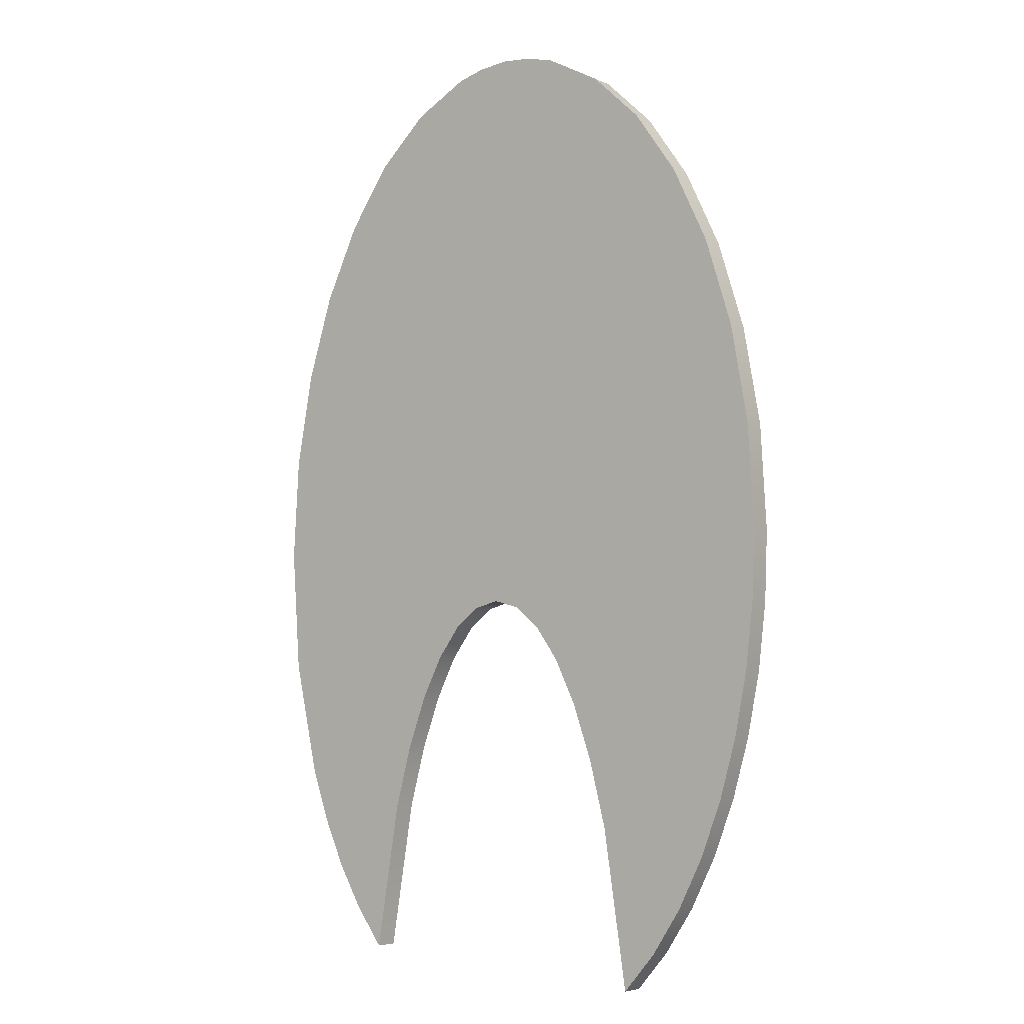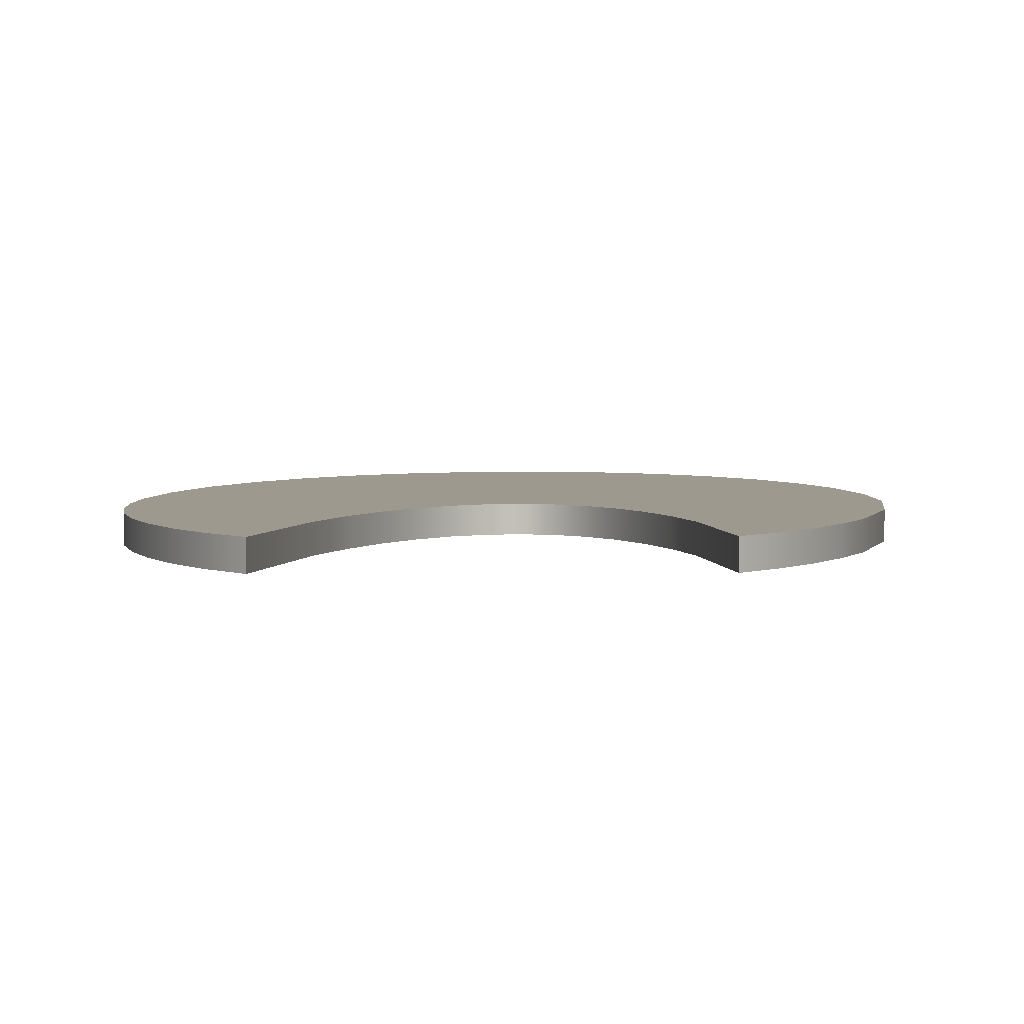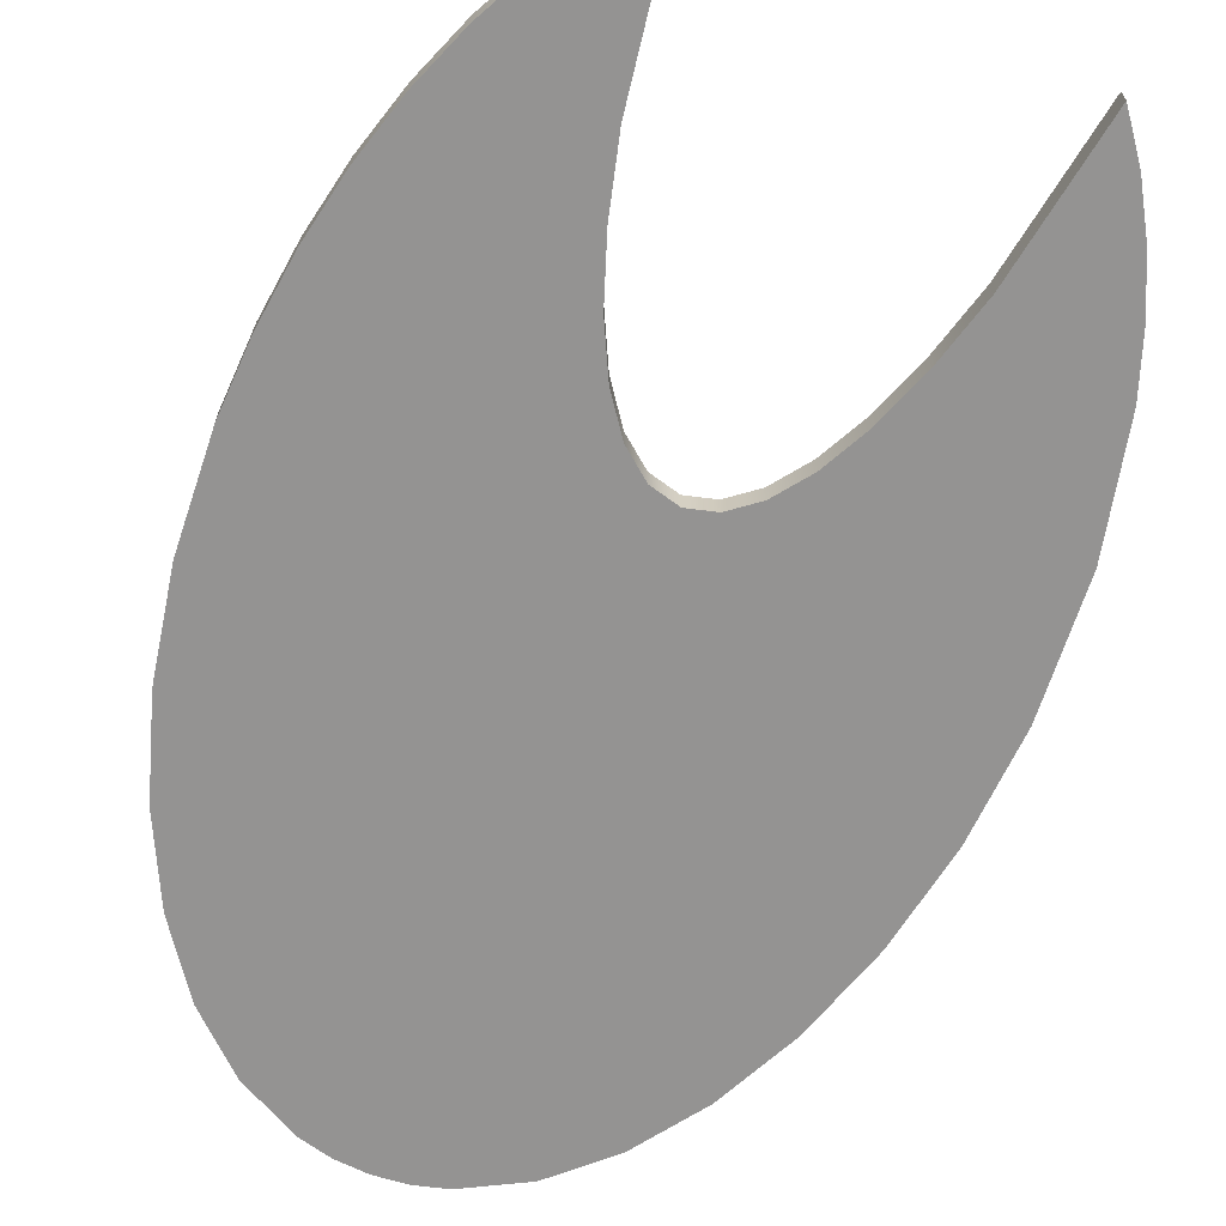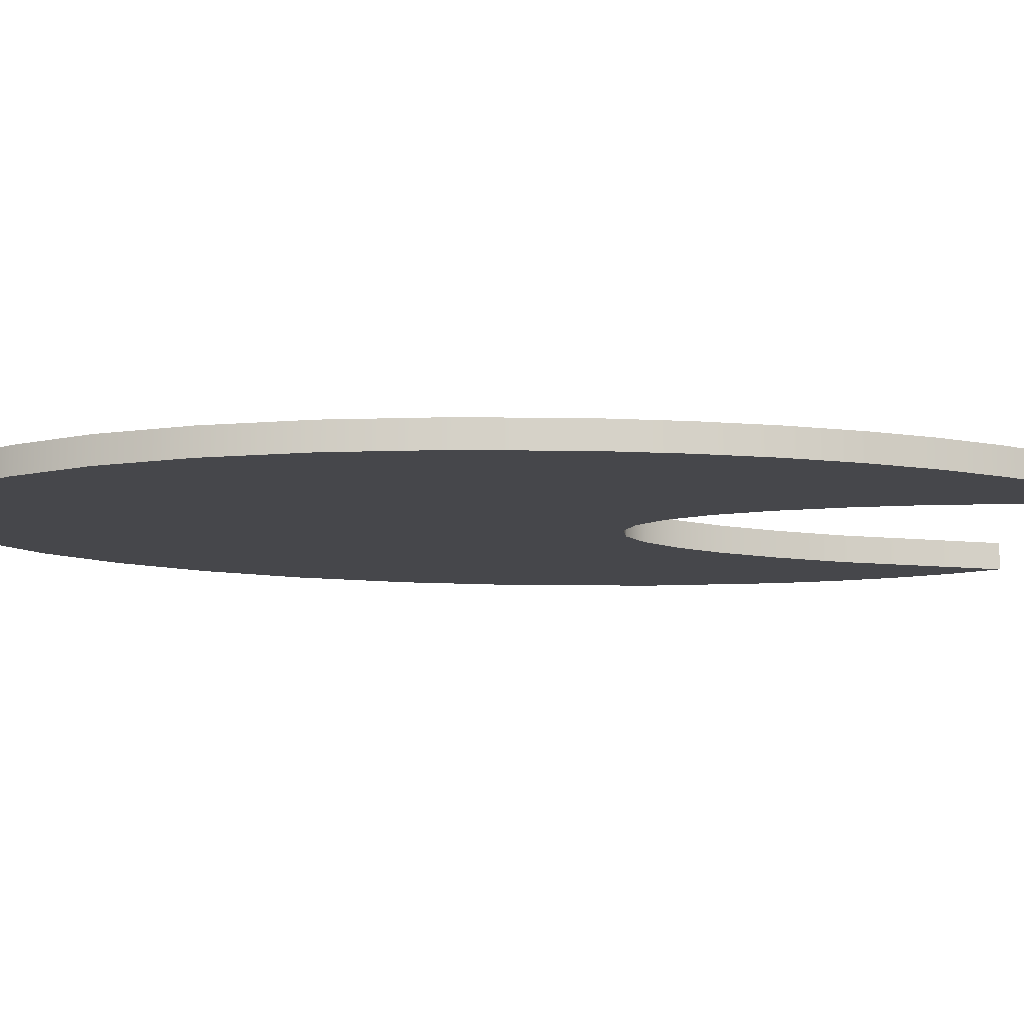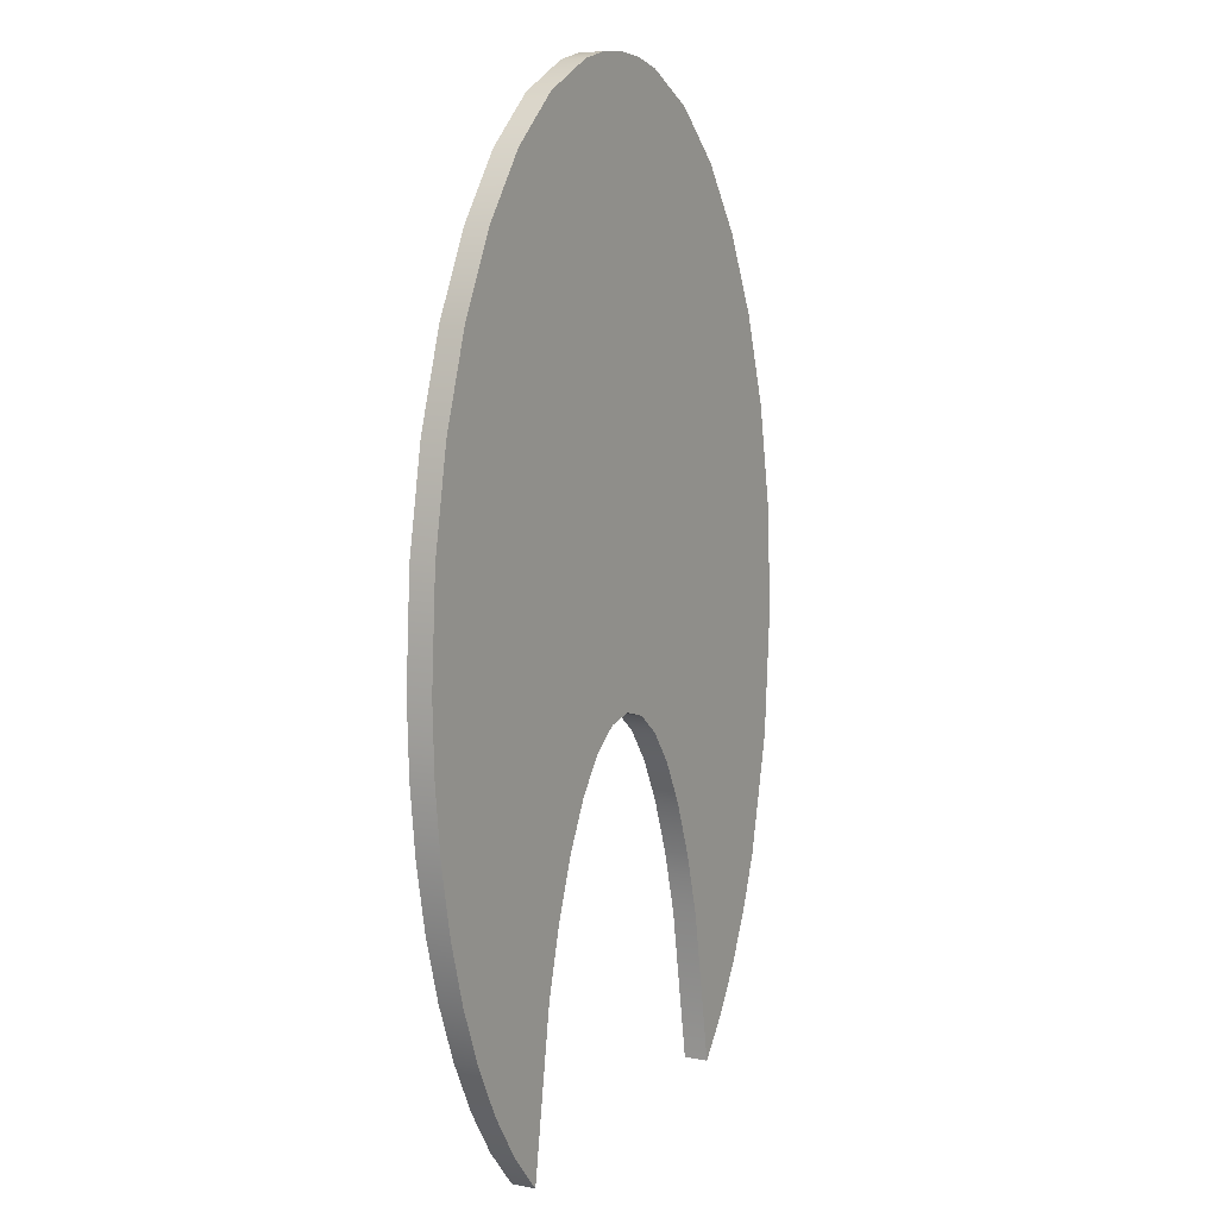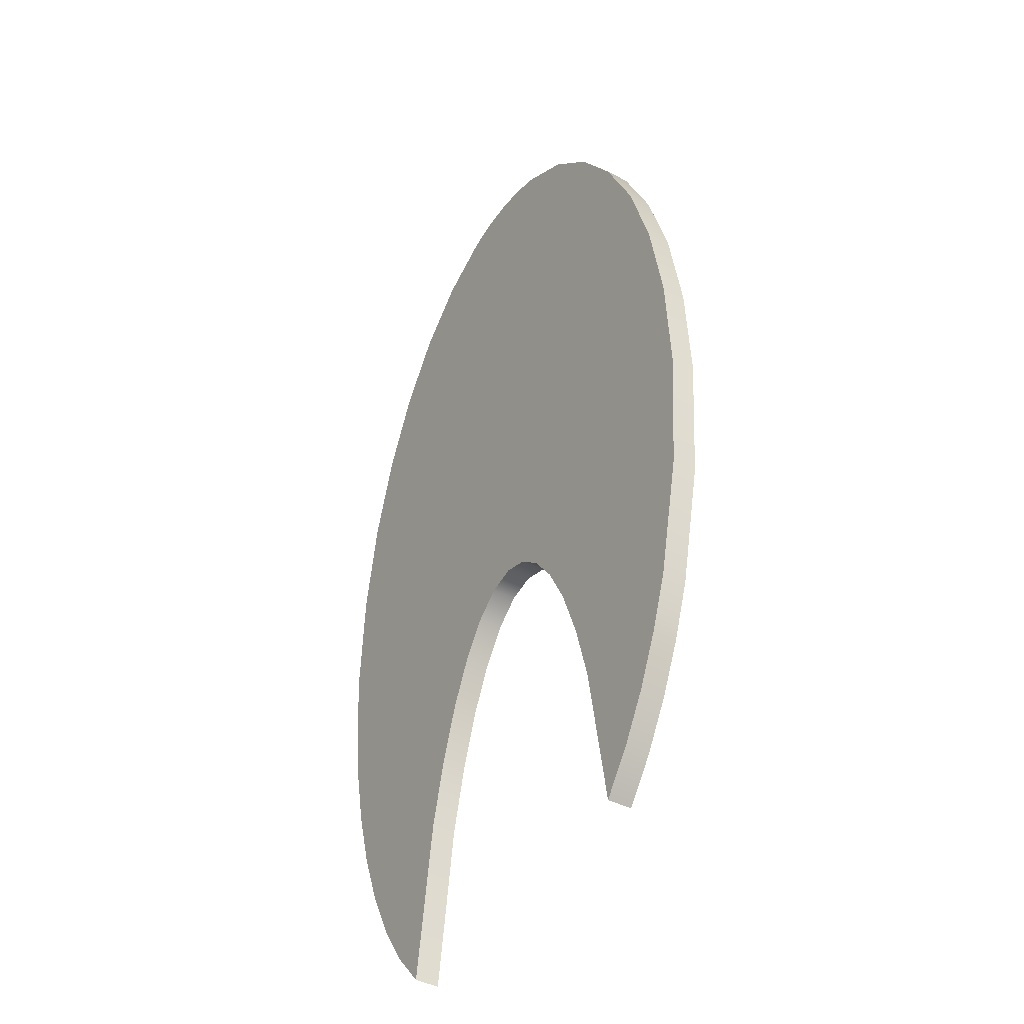
<metadata>
{"format":"obj","ext":"obj","renderer":"f3d","projection":"perspective","resolution":1024,"background":"white","views":[{"elev":-5.4,"azim":37.1,"up":"+Z"},{"elev":3.4,"azim":-177.2,"up":"+Y"},{"elev":-66.8,"azim":158.1,"up":"+Y"},{"elev":-10.8,"azim":84.5,"up":"+Y"},{"elev":7.7,"azim":119.6,"up":"+Z"},{"elev":-41.4,"azim":-122.7,"up":"+Z"}]}
</metadata>
<code>
o
v 24.75 1 82.83
v 24.02 1 86.87
v 24.02 0 86.87
v 24.75 0 82.83
v 22.87 1 90.52
v 22.87 0 90.52
v 21.34 1 93.7
v 21.34 0 93.7
v 19.49 1 96.33
v 19.49 0 96.33
v 17.37 1 98.31
v 17.37 0 98.31
v 15.02 1 99.56
v 15.02 0 99.56
v 13.78 1 99.89
v 13.78 0 99.89
v 12.5 1 100
v 12.5 0 100
v 11.22 1 99.89
v 11.22 0 99.89
v 9.981 1 99.56
v 9.981 0 99.56
v 7.634 1 98.31
v 7.634 0 98.31
v 5.511 1 96.33
v 5.511 0 96.33
v 3.661 1 93.7
v 3.661 0 93.7
v 2.135 1 90.52
v 2.135 0 90.52
v 0.9823 1 86.87
v 0.9823 0 86.87
v 0.254 1 82.83
v 0.254 0 82.83
v 0 1 78.5
v 0 0 78.5
v 0.3696 1 73.31
v 0.3696 0 73.31
v 1.436 1 68.5
v 1.436 0 68.5
v 2.212 1 66.29
v 2.212 0 66.29
v 3.138 1 64.26
v 3.138 0 64.26
v 4.208 1 62.41
v 4.208 0 62.41
v 5.414 1 60.79
v 5.414 0 60.79
v 6.45 1 67.02
v 6.45 0 67.02
v 7.159 1 69.61
v 7.159 0 69.61
v 7.975 1 71.82
v 7.975 0 71.82
v 8.883 1 73.59
v 8.883 0 73.59
v 9.866 1 74.91
v 9.866 0 74.91
v 10.91 1 75.72
v 10.91 0 75.72
v 12 1 76
v 12 0 76
v 13.13 1 75.7
v 13.13 0 75.7
v 14.21 1 74.82
v 14.21 0 74.82
v 15.22 1 73.42
v 15.22 0 73.42
v 16.15 1 71.52
v 16.15 0 71.52
v 16.98 1 69.17
v 16.98 0 69.17
v 17.69 1 66.41
v 17.69 0 66.41
v 18.69 1 59.82
v 18.69 0 59.82
v 20.08 1 61.4
v 20.08 0 61.4
v 21.32 1 63.26
v 21.32 0 63.26
v 22.4 1 65.37
v 22.4 0 65.37
v 23.31 1 67.69
v 23.31 0 67.69
v 24.03 1 70.2
v 24.03 0 70.2
v 24.56 1 72.86
v 24.56 0 72.86
v 24.89 1 75.64
v 24.89 0 75.64
v 25 1 78.5
v 25 0 78.5
g
f 1 2 3 4
f 2 5 6 3
f 5 7 8 6
f 7 9 10 8
f 9 11 12 10
f 11 13 14 12
f 13 15 16 14
f 15 17 18 16
f 17 19 20 18
f 19 21 22 20
f 21 23 24 22
f 23 25 26 24
f 25 27 28 26
f 27 29 30 28
f 29 31 32 30
f 31 33 34 32
f 33 35 36 34
f 35 37 38 36
f 37 39 40 38
f 39 41 42 40
f 41 43 44 42
f 43 45 46 44
f 45 47 48 46
f 47 49 50 48
f 49 51 52 50
f 51 53 54 52
f 53 55 56 54
f 55 57 58 56
f 57 59 60 58
f 59 61 62 60
f 61 63 64 62
f 63 65 66 64
f 65 67 68 66
f 67 69 70 68
f 69 71 72 70
f 71 73 74 72
f 73 75 76 74
f 75 77 78 76
f 77 79 80 78
f 79 81 82 80
f 81 83 84 82
f 83 85 86 84
f 85 87 88 86
f 87 89 90 88
f 89 91 92 90
f 91 1 4 92
f 1 91 89
f 1 89 87
f 1 87 85
f 1 85 83
f 1 83 81
f 1 81 79
f 1 79 77
f 1 77 75
f 1 75 73
f 1 73 71
f 1 71 69
f 1 69 67
f 1 67 65
f 1 65 63
f 1 63 61
f 1 61 59
f 49 47 45
f 51 49 45
f 53 51 45
f 53 45 43
f 55 53 43
f 55 43 41
f 57 55 41
f 57 41 39
f 59 57 39
f 59 39 37
f 1 59 37
f 1 37 35
f 1 35 33
f 1 33 31
f 1 31 29
f 1 29 27
f 1 27 25
f 1 25 23
f 1 23 21
f 1 21 19
f 1 19 17
f 1 17 15
f 1 15 13
f 1 13 11
f 1 11 9
f 1 9 7
f 1 7 5
f 5 2 1
f 90 92 4
f 88 90 4
f 86 88 4
f 84 86 4
f 82 84 4
f 80 82 4
f 78 80 4
f 76 78 4
f 74 76 4
f 72 74 4
f 70 72 4
f 68 70 4
f 66 68 4
f 64 66 4
f 62 64 4
f 60 62 4
f 46 48 50
f 46 50 52
f 46 52 54
f 44 46 54
f 44 54 56
f 42 44 56
f 42 56 58
f 40 42 58
f 40 58 60
f 38 40 60
f 38 60 4
f 36 38 4
f 34 36 4
f 32 34 4
f 30 32 4
f 28 30 4
f 26 28 4
f 24 26 4
f 22 24 4
f 20 22 4
f 18 20 4
f 16 18 4
f 14 16 4
f 12 14 4
f 10 12 4
f 8 10 4
f 6 8 4
f 4 3 6

</code>
